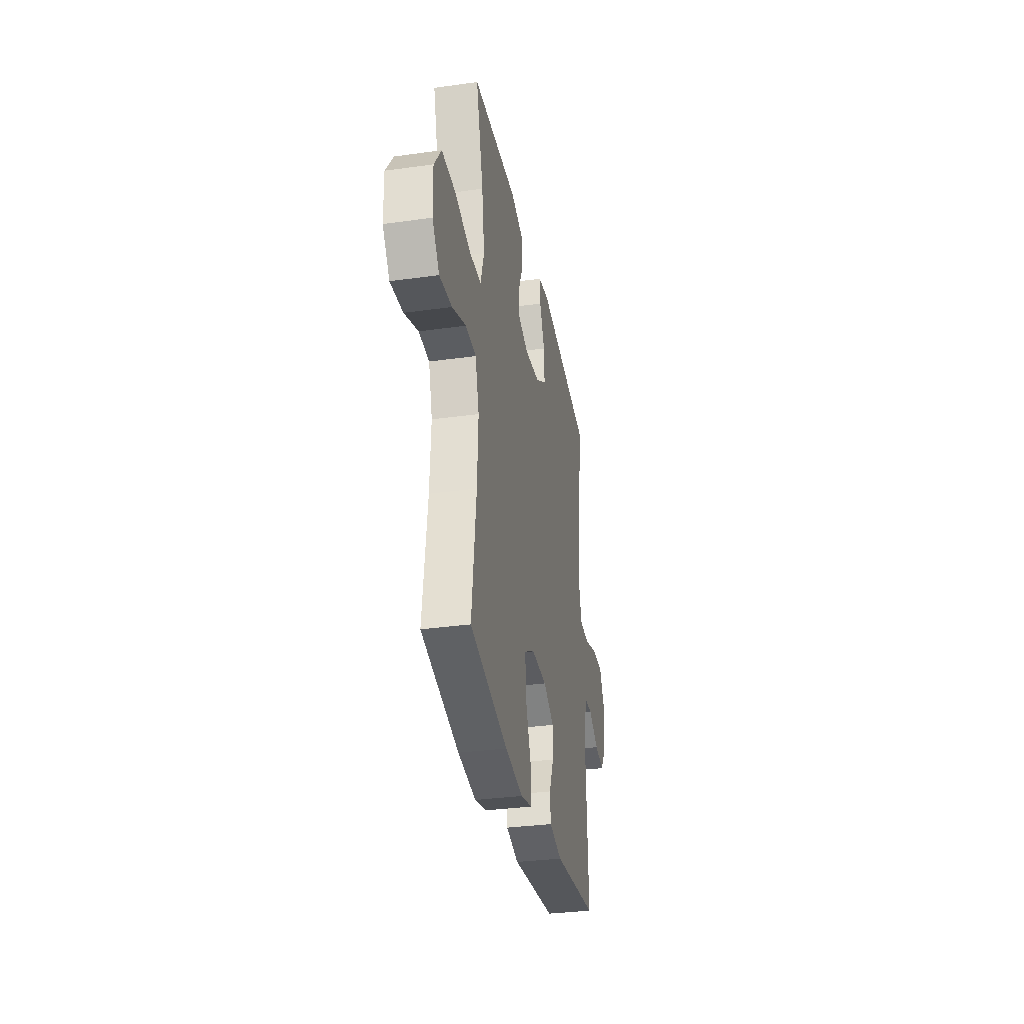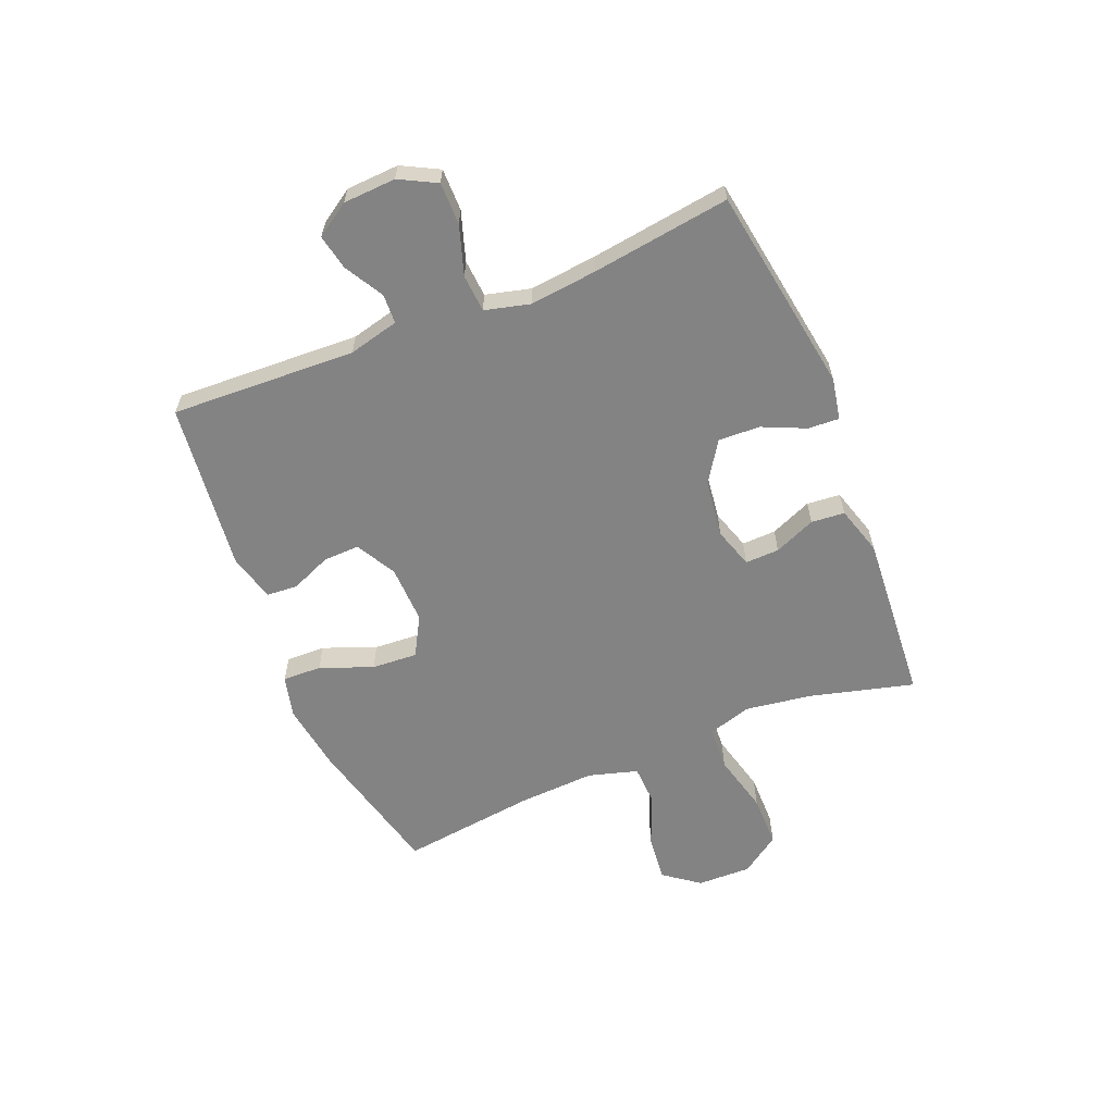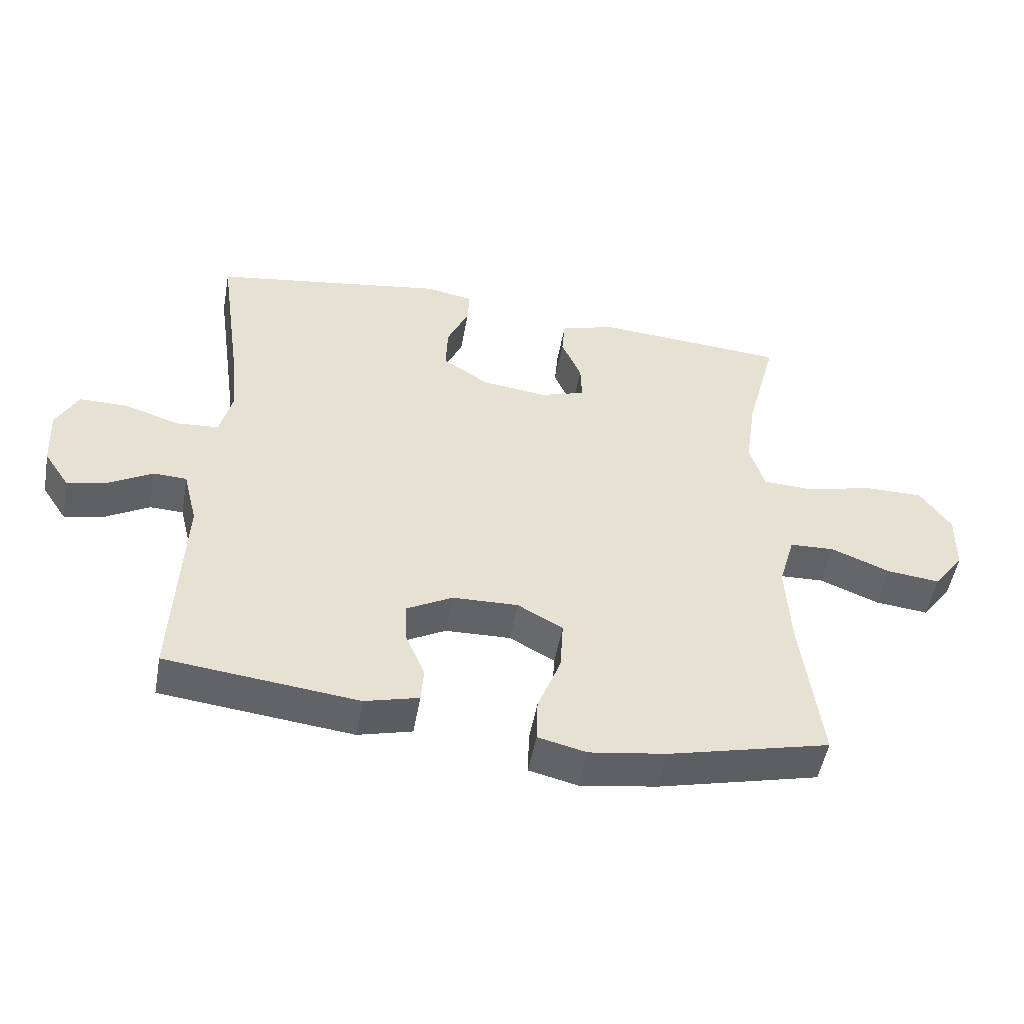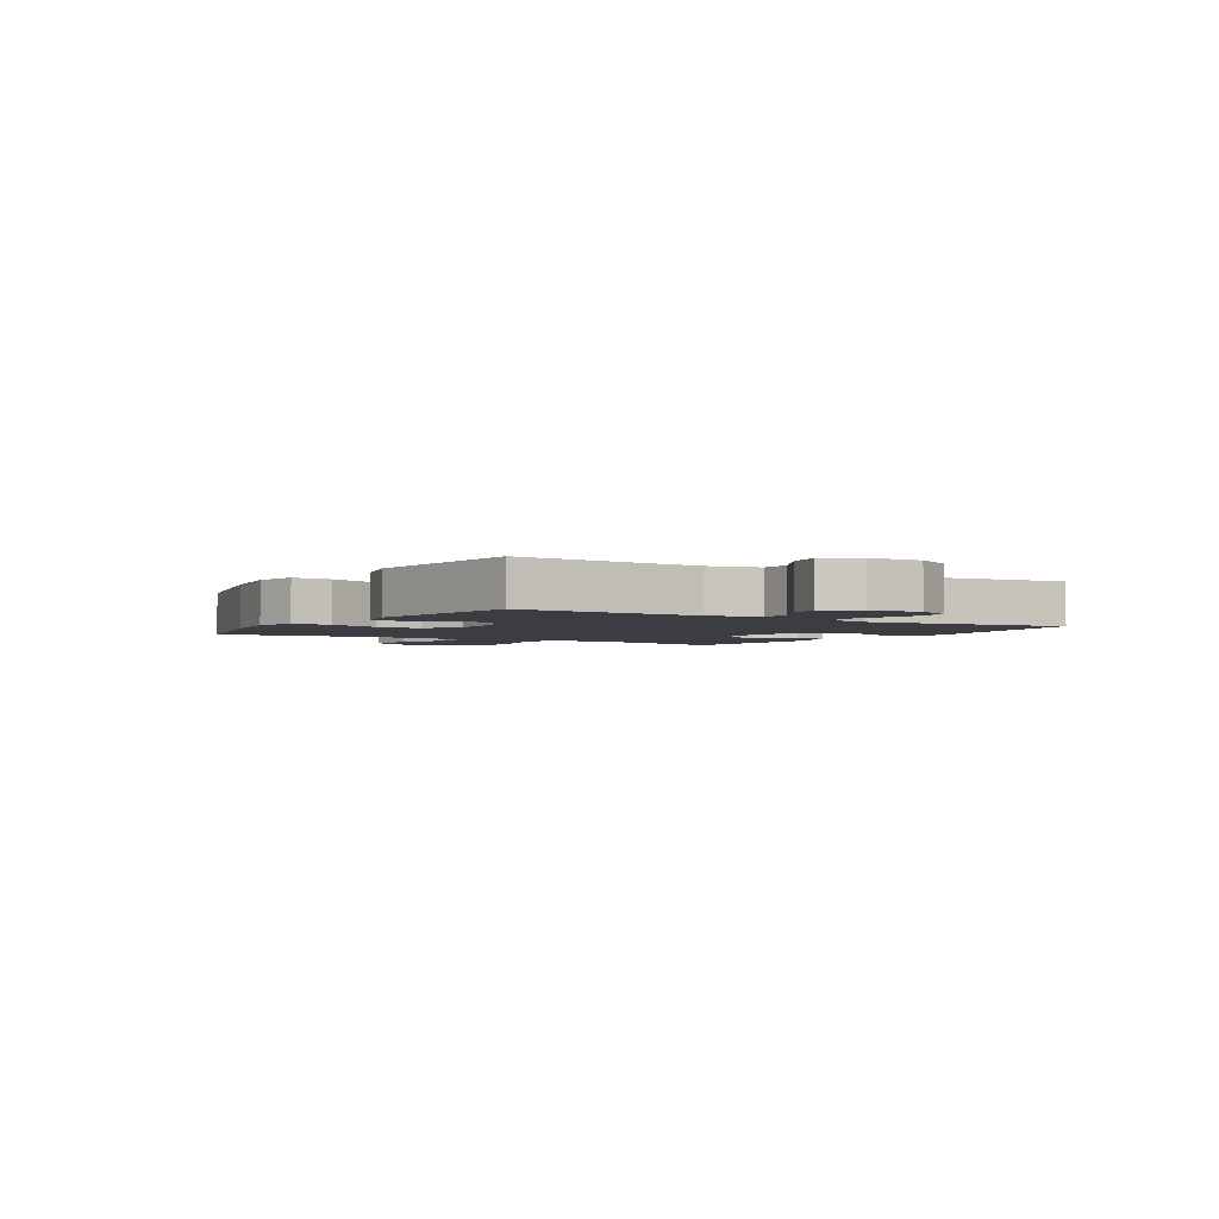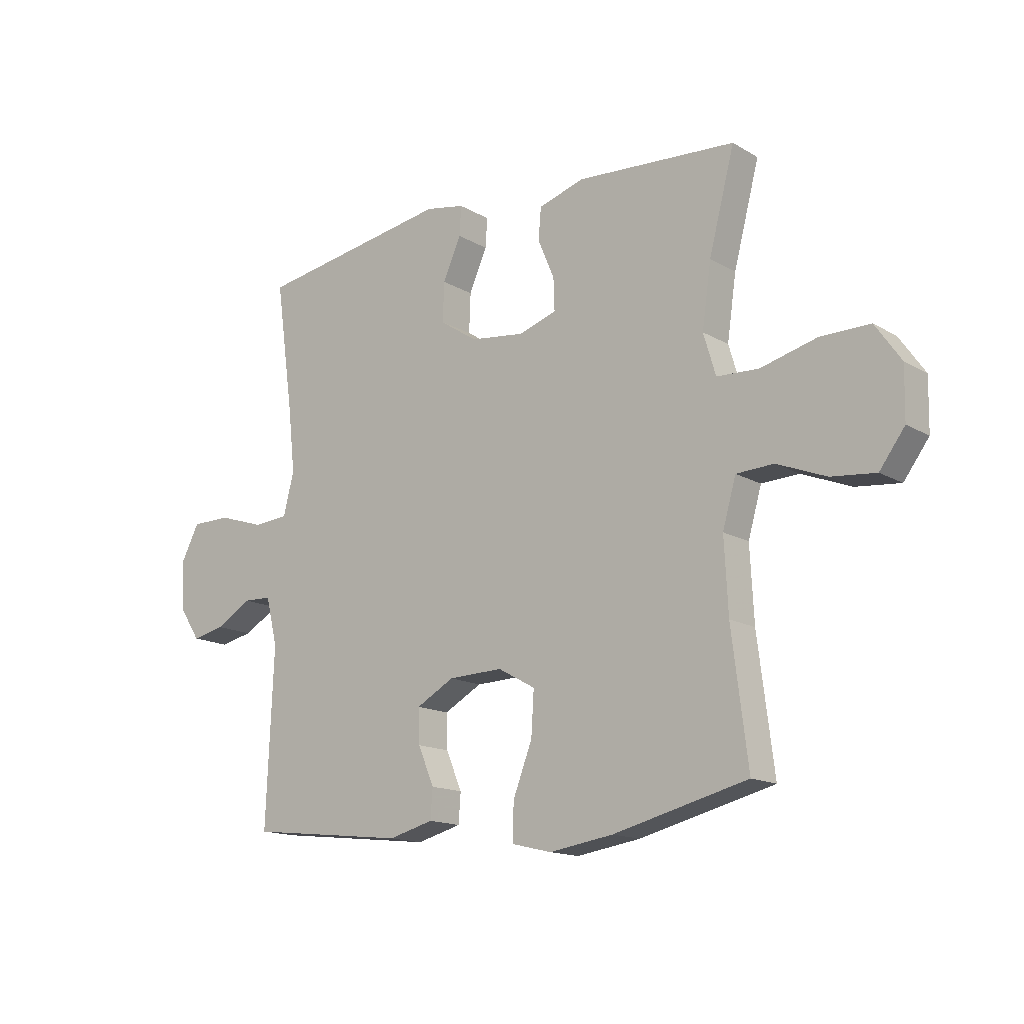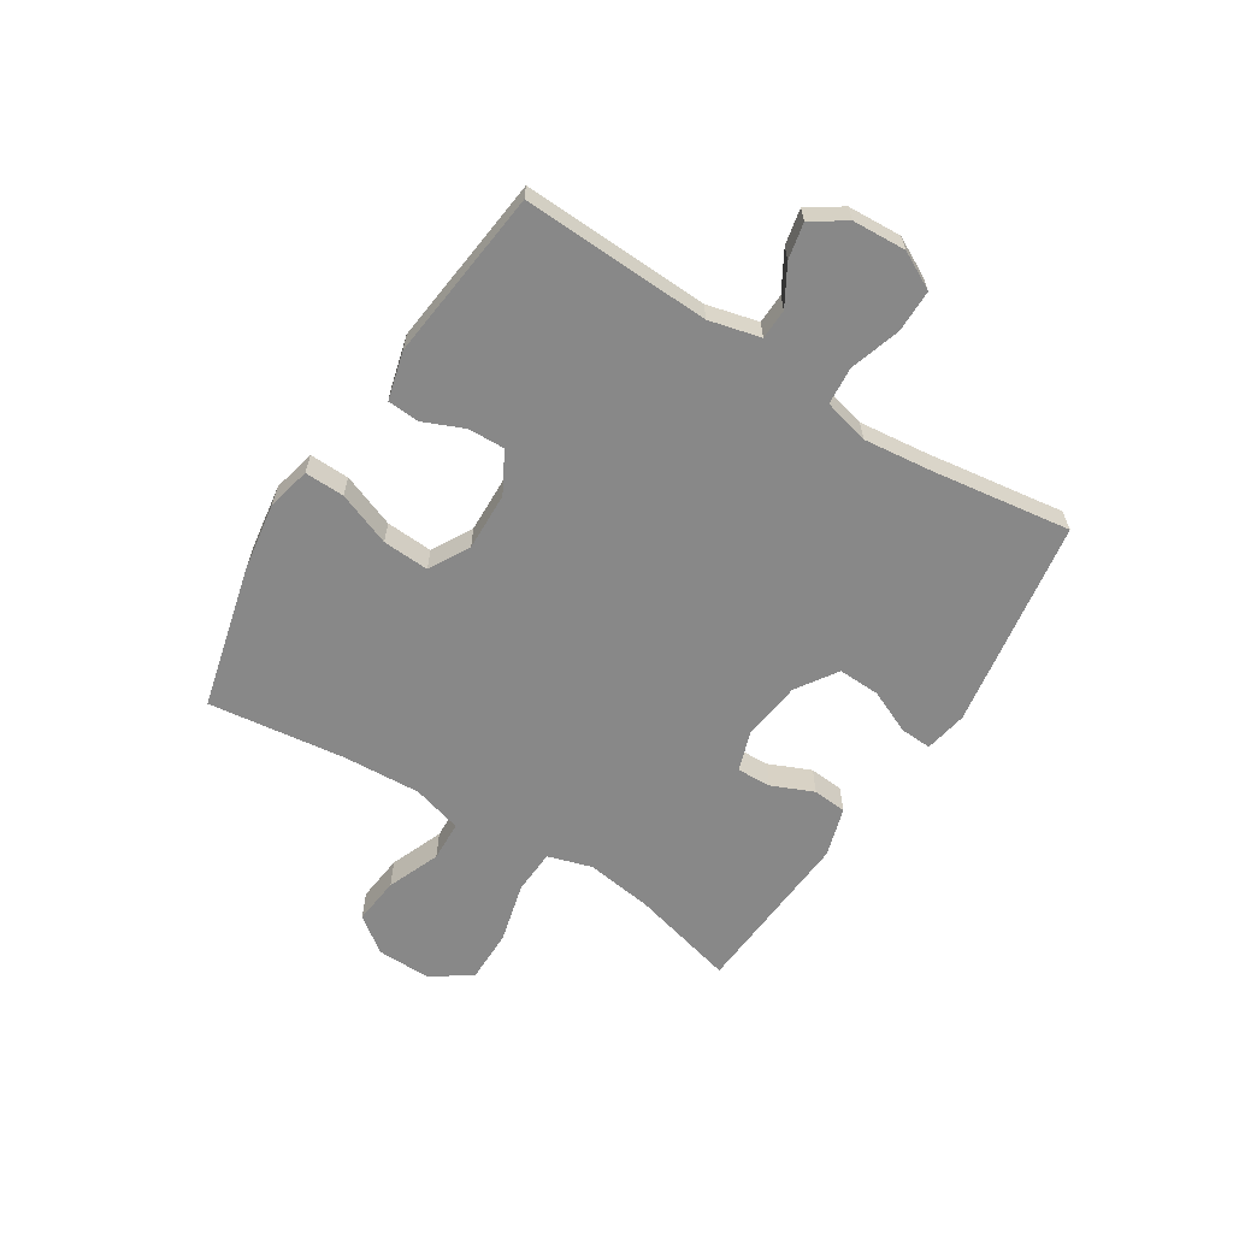
<metadata>
{"format":"obj","ext":"obj","renderer":"f3d","projection":"perspective","resolution":1024,"background":"white","views":[{"elev":-33.0,"azim":100.9,"up":"+Z"},{"elev":-61.2,"azim":-67.8,"up":"+Y"},{"elev":-50.7,"azim":-10.2,"up":"+Z"},{"elev":-2.9,"azim":-122.0,"up":"+Y"},{"elev":-15.1,"azim":39.3,"up":"+Z"},{"elev":-62.7,"azim":-122.2,"up":"+Y"}]}
</metadata>
<code>
v 0.5 0.07 -0.5
v 0.249 0.07 -0.562
v 0.129 0.07 -0.58
v 0.054 0.07 -0.562
v 0.056 0.07 -0.493
v 0.092 0.07 -0.4
v 0.097 0.07 -0.319
v 0.027 0.07 -0.28
v -0.075 0.07 -0.283
v -0.146 0.07 -0.322
v -0.144 0.07 -0.386
v -0.114 0.07 -0.457
v -0.118 0.07 -0.512
v -0.202 0.07 -0.534
v -0.5 0.07 -0.5
v -0.486 0.07 -0.174
v -0.508 0.07 -0.085
v -0.56 0.07 -0.083
v -0.628 0.07 -0.122
v -0.69 0.07 -0.135
v -0.729 0.07 -0.076
v -0.734 0.07 0.017
v -0.7 0.07 0.082
v -0.626 0.07 0.082
v -0.539 0.07 0.054
v -0.473 0.07 0.059
v -0.453 0.07 0.138
v -0.466 0.07 0.257
v -0.5 0.07 0.5
v -0.135 0.07 0.558
v -0.061 0.07 0.544
v -0.064 0.07 0.489
v -0.098 0.07 0.413
v -0.101 0.07 0.34
v -0.03 0.07 0.293
v 0.072 0.07 0.28
v 0.143 0.07 0.303
v 0.141 0.07 0.363
v 0.11 0.07 0.436
v 0.115 0.07 0.495
v 0.201 0.07 0.521
v 0.5 0.07 0.5
v 0.452 0.07 0.317
v 0.435 0.07 0.2
v 0.458 0.07 0.123
v 0.536 0.07 0.119
v 0.642 0.07 0.146
v 0.734 0.07 0.146
v 0.782 0.07 0.077
v 0.78 0.07 -0.018
v 0.733 0.07 -0.081
v 0.65 0.07 -0.072
v 0.558 0.07 -0.035
v 0.488 0.07 -0.038
v 0.463 0.07 -0.125
v 0.47 0.07 -0.26
v 0.5 0 -0.5
v 0.249 0 -0.562
v 0.129 0 -0.58
v 0.054 0 -0.562
v 0.056 0 -0.493
v 0.092 0 -0.4
v 0.097 0 -0.319
v 0.027 0 -0.28
v -0.075 0 -0.283
v -0.146 0 -0.322
v -0.144 0 -0.386
v -0.114 0 -0.457
v -0.118 0 -0.512
v -0.202 0 -0.534
v -0.5 0 -0.5
v -0.486 0 -0.174
v -0.508 0 -0.085
v -0.56 0 -0.083
v -0.628 0 -0.122
v -0.69 0 -0.135
v -0.729 0 -0.076
v -0.734 0 0.017
v -0.7 0 0.082
v -0.626 0 0.082
v -0.539 0 0.054
v -0.473 0 0.059
v -0.453 0 0.138
v -0.466 0 0.257
v -0.5 0 0.5
v -0.135 0 0.558
v -0.061 0 0.544
v -0.064 0 0.489
v -0.098 0 0.413
v -0.101 0 0.34
v -0.03 0 0.293
v 0.072 0 0.28
v 0.143 0 0.303
v 0.141 0 0.363
v 0.11 0 0.436
v 0.115 0 0.495
v 0.201 0 0.521
v 0.5 0 0.5
v 0.452 0 0.317
v 0.435 0 0.2
v 0.458 0 0.123
v 0.536 0 0.119
v 0.642 0 0.146
v 0.734 0 0.146
v 0.782 0 0.077
v 0.78 0 -0.018
v 0.733 0 -0.081
v 0.65 0 -0.072
v 0.558 0 -0.035
v 0.488 0 -0.038
v 0.463 0 -0.125
v 0.47 0 -0.26
f 51 52 53
f 50 51 53
f 49 50 53
f 48 49 53
f 47 48 53
f 46 47 53
f 45 46 53 54
f 44 45 54 55
f 41 42 43
f 40 41 43
f 39 40 43
f 38 39 43
f 37 38 43 44
f 44 55 56
f 37 44 56
f 36 37 56
f 31 32 33
f 30 31 33
f 29 30 33
f 28 29 33
f 27 28 33 34
f 26 27 34 35
f 23 24 25
f 22 23 25
f 21 22 25
f 20 21 25
f 19 20 25
f 18 19 25
f 17 18 25 26
f 35 36 56
f 26 35 56
f 17 26 56
f 16 17 56
f 14 15 16
f 13 14 16
f 12 13 16
f 11 12 16
f 4 5 6
f 3 4 6
f 2 3 6
f 1 2 6
f 56 1 6
f 56 6 7
f 10 11 16
f 9 10 16
f 8 9 16 56
f 7 8 56
f 109 108 107
f 109 107 106
f 109 106 105
f 109 105 104
f 109 104 103
f 109 103 102
f 110 109 102 101
f 111 110 101 100
f 99 98 97
f 99 97 96
f 99 96 95
f 99 95 94
f 100 99 94 93
f 112 111 100
f 112 100 93
f 112 93 92
f 89 88 87
f 89 87 86
f 89 86 85
f 89 85 84
f 90 89 84 83
f 91 90 83 82
f 81 80 79
f 81 79 78
f 81 78 77
f 81 77 76
f 81 76 75
f 81 75 74
f 82 81 74 73
f 112 92 91
f 112 91 82
f 112 82 73
f 112 73 72
f 72 71 70
f 72 70 69
f 72 69 68
f 72 68 67
f 62 61 60
f 62 60 59
f 62 59 58
f 62 58 57
f 62 57 112
f 63 62 112
f 72 67 66
f 72 66 65
f 112 72 65 64
f 112 64 63
f 1 57 58 2
f 2 58 59 3
f 3 59 60 4
f 4 60 61 5
f 5 61 62 6
f 6 62 63 7
f 7 63 64 8
f 8 64 65 9
f 9 65 66 10
f 10 66 67 11
f 11 67 68 12
f 12 68 69 13
f 13 69 70 14
f 14 70 71 15
f 15 71 72 16
f 16 72 73 17
f 17 73 74 18
f 18 74 75 19
f 19 75 76 20
f 20 76 77 21
f 21 77 78 22
f 22 78 79 23
f 23 79 80 24
f 24 80 81 25
f 25 81 82 26
f 26 82 83 27
f 27 83 84 28
f 28 84 85 29
f 29 85 86 30
f 30 86 87 31
f 31 87 88 32
f 32 88 89 33
f 33 89 90 34
f 34 90 91 35
f 35 91 92 36
f 36 92 93 37
f 37 93 94 38
f 38 94 95 39
f 39 95 96 40
f 40 96 97 41
f 41 97 98 42
f 42 98 99 43
f 43 99 100 44
f 44 100 101 45
f 45 101 102 46
f 46 102 103 47
f 47 103 104 48
f 48 104 105 49
f 49 105 106 50
f 50 106 107 51
f 51 107 108 52
f 52 108 109 53
f 53 109 110 54
f 54 110 111 55
f 55 111 112 56
f 56 112 57 1

</code>
